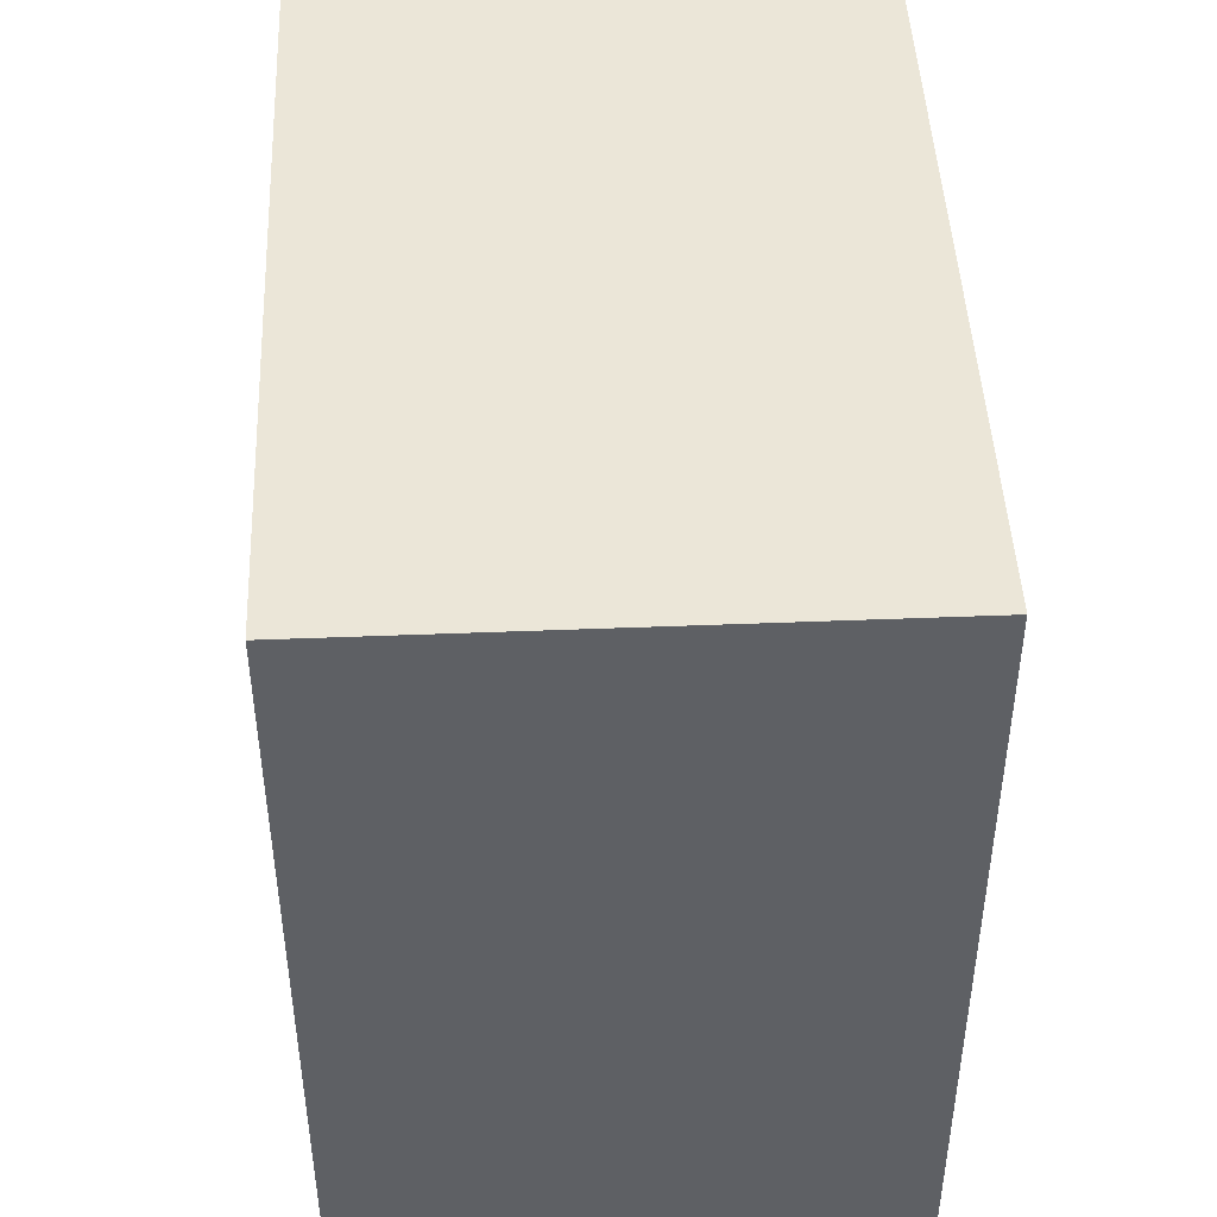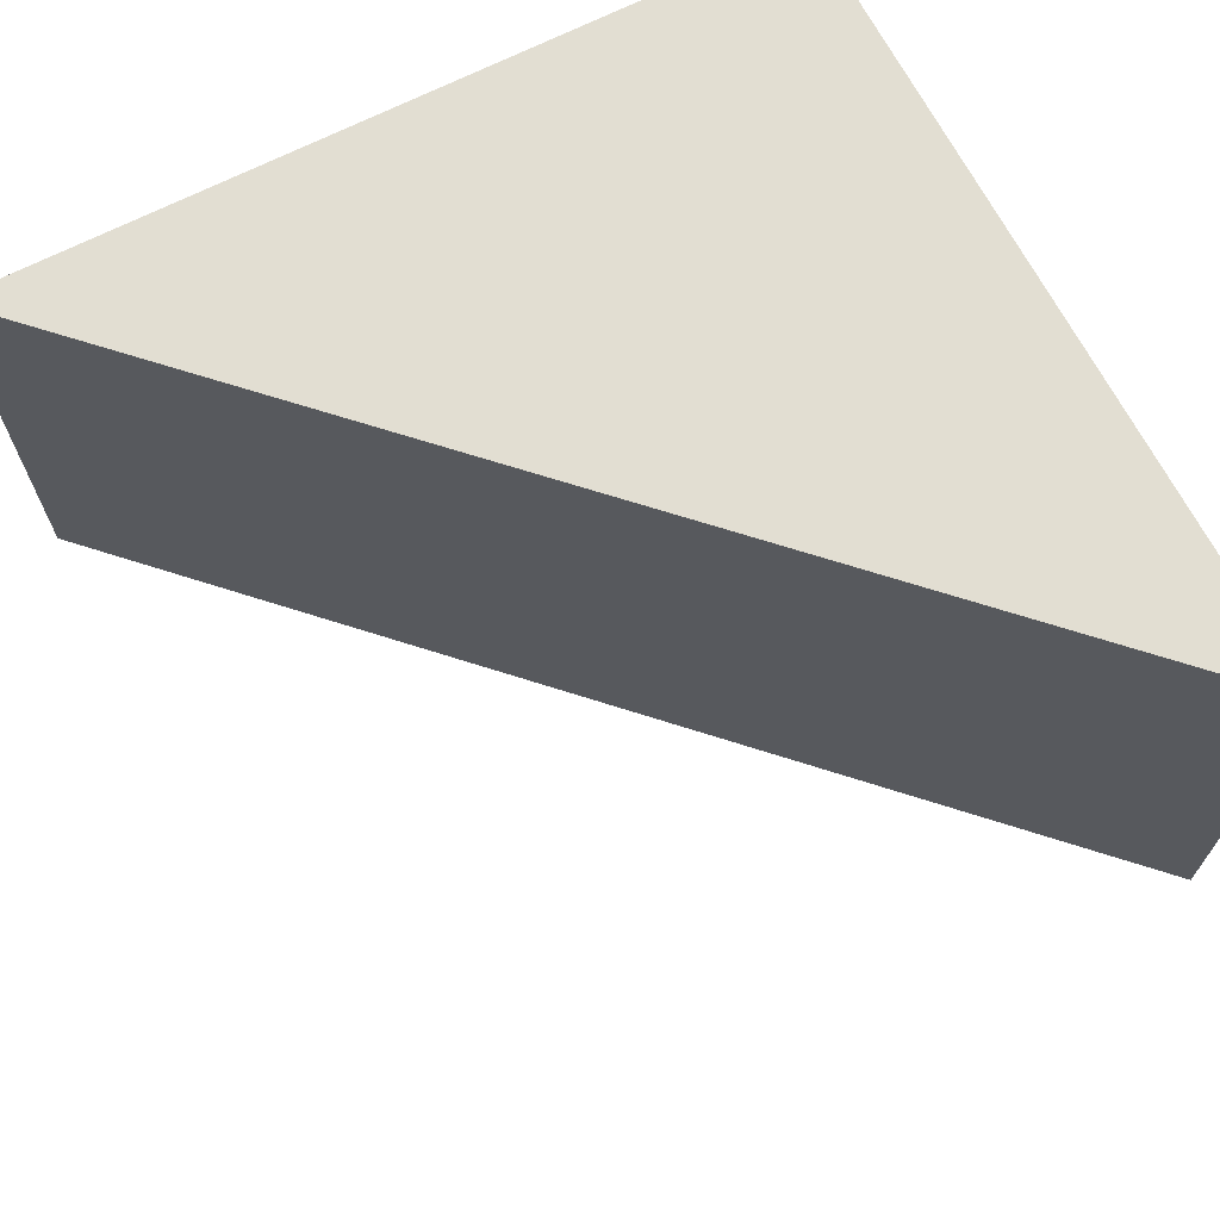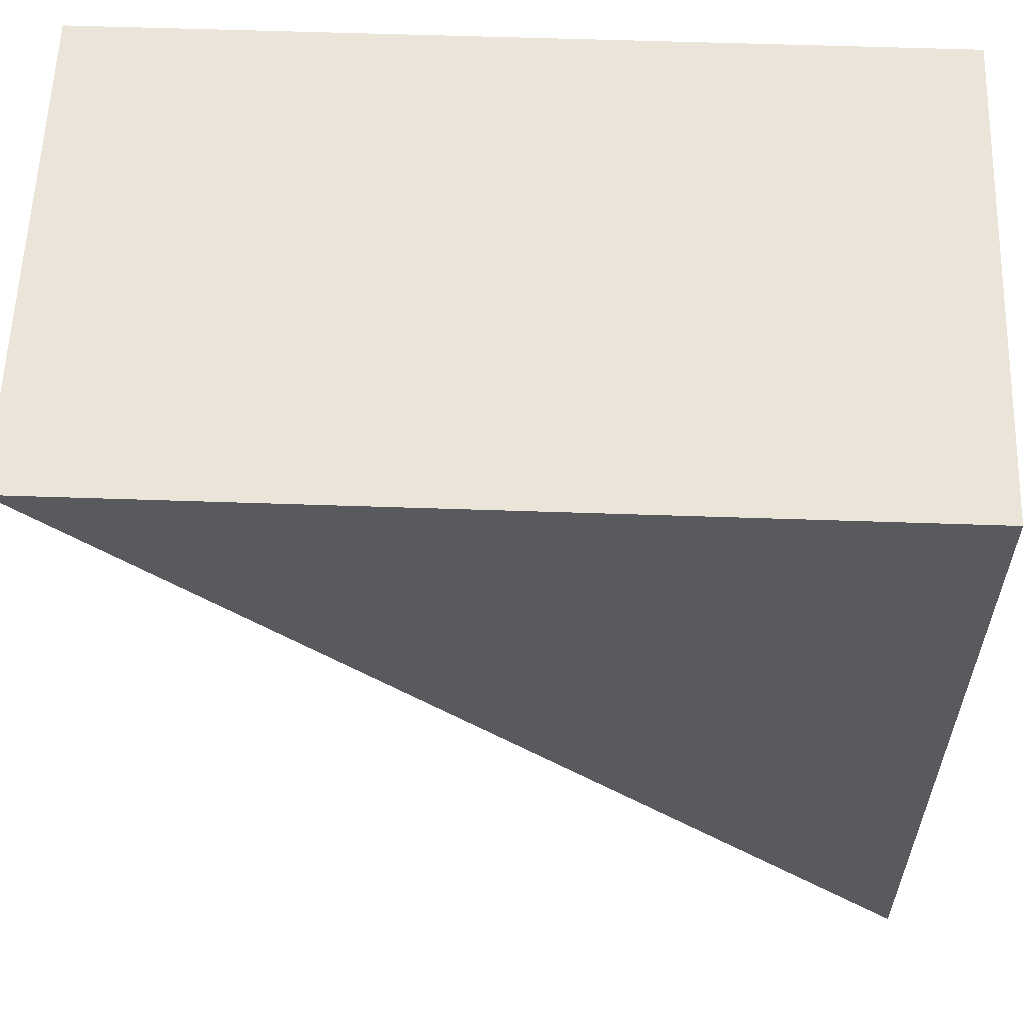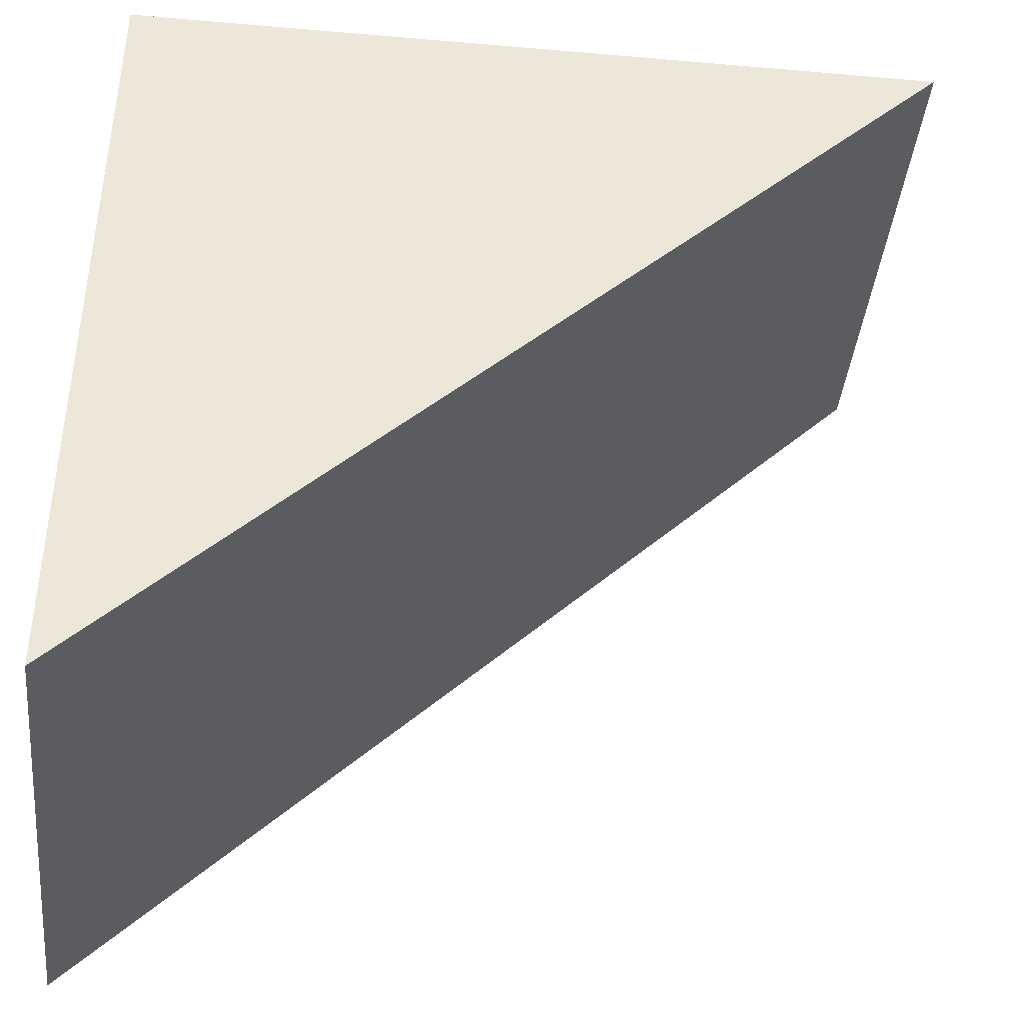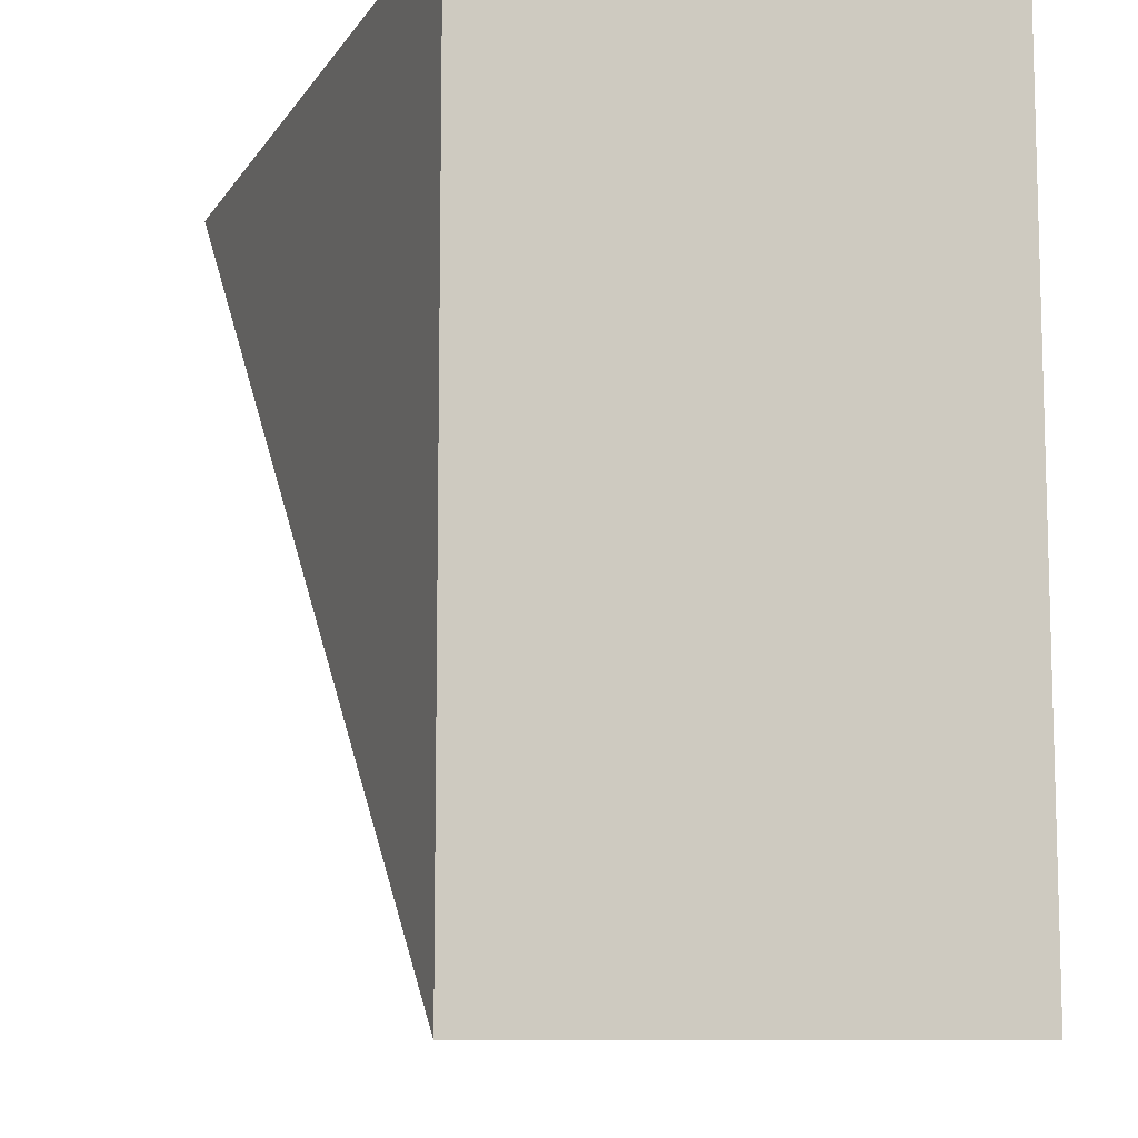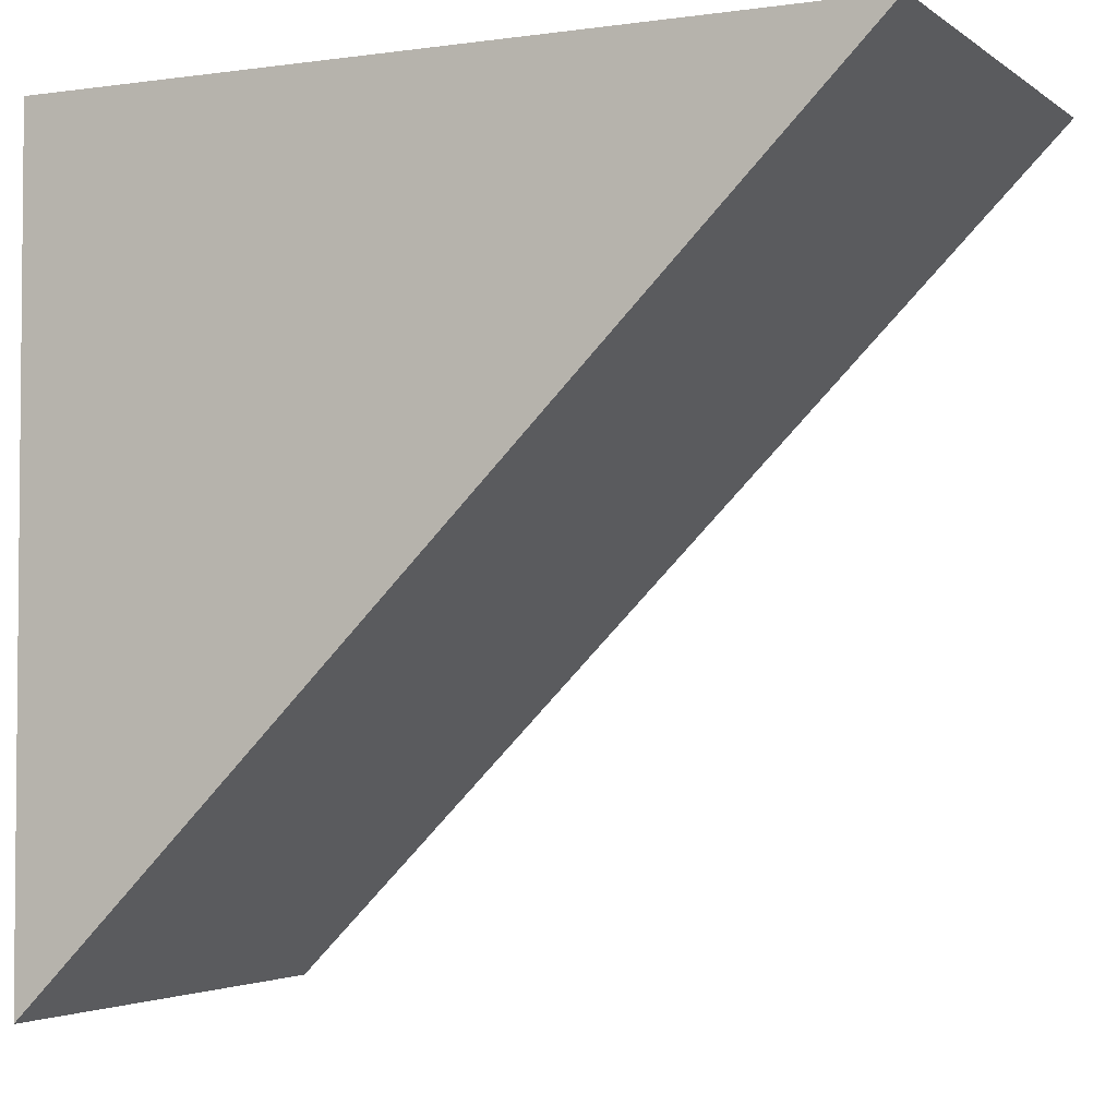
<metadata>
{"format":"obj","ext":"obj","renderer":"f3d","projection":"perspective","resolution":1024,"background":"white","views":[{"elev":46.2,"azim":-92.6,"up":"+Z"},{"elev":67.9,"azim":152.8,"up":"+Y"},{"elev":58.9,"azim":-178.0,"up":"+Z"},{"elev":-41.0,"azim":-6.0,"up":"+Z"},{"elev":-9.7,"azim":-109.7,"up":"+Z"},{"elev":-3.2,"azim":25.6,"up":"+Z"}]}
</metadata>
<code>
o supports_ballast
v 0.5 0.3 0.5
v 0.5 -0.3 0.5
v -0.5 0.3 -0.5
v -0.5 -0.3 -0.5
v -0.5 0.3 0.5
v -0.5 -0.3 0.5
f 2 4 3 1
f 2 1 5 6
f 5 1 3
f 6 5 3 4
f 4 2 6

</code>
